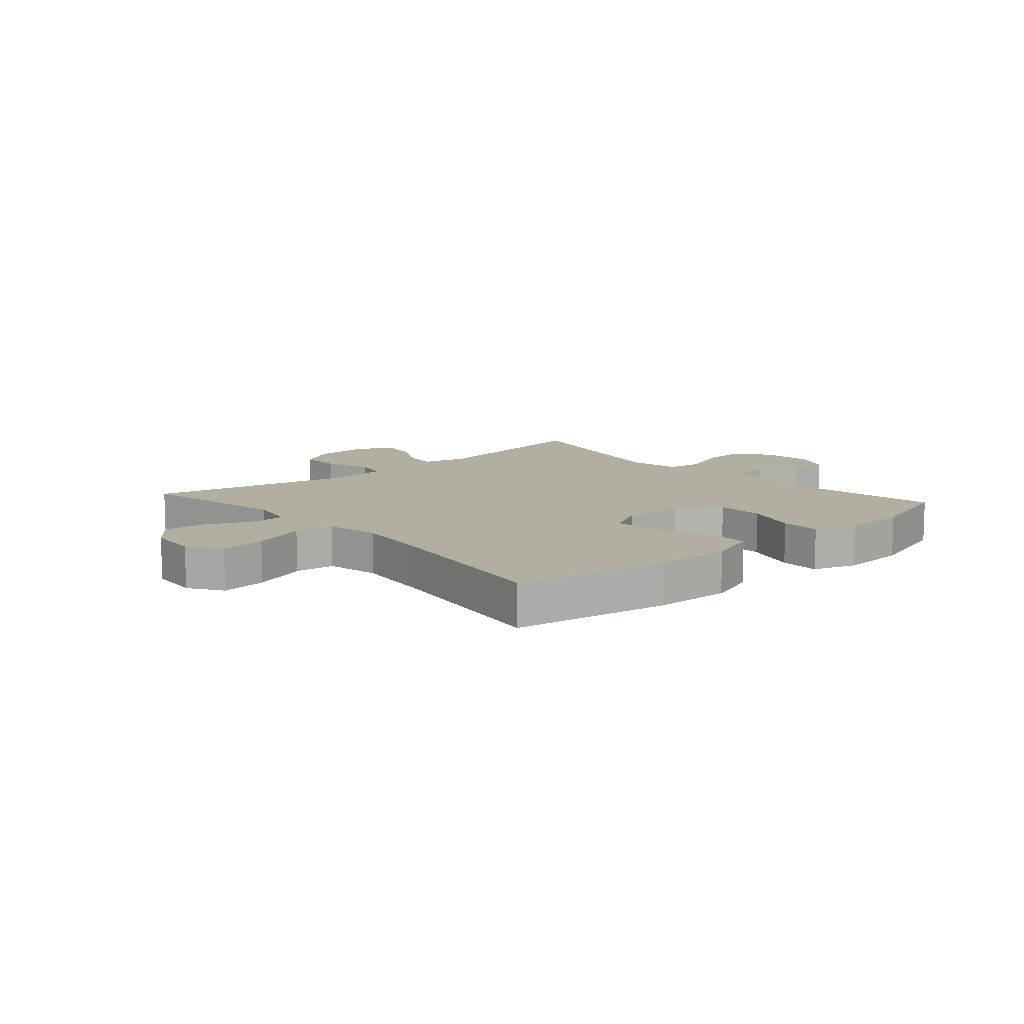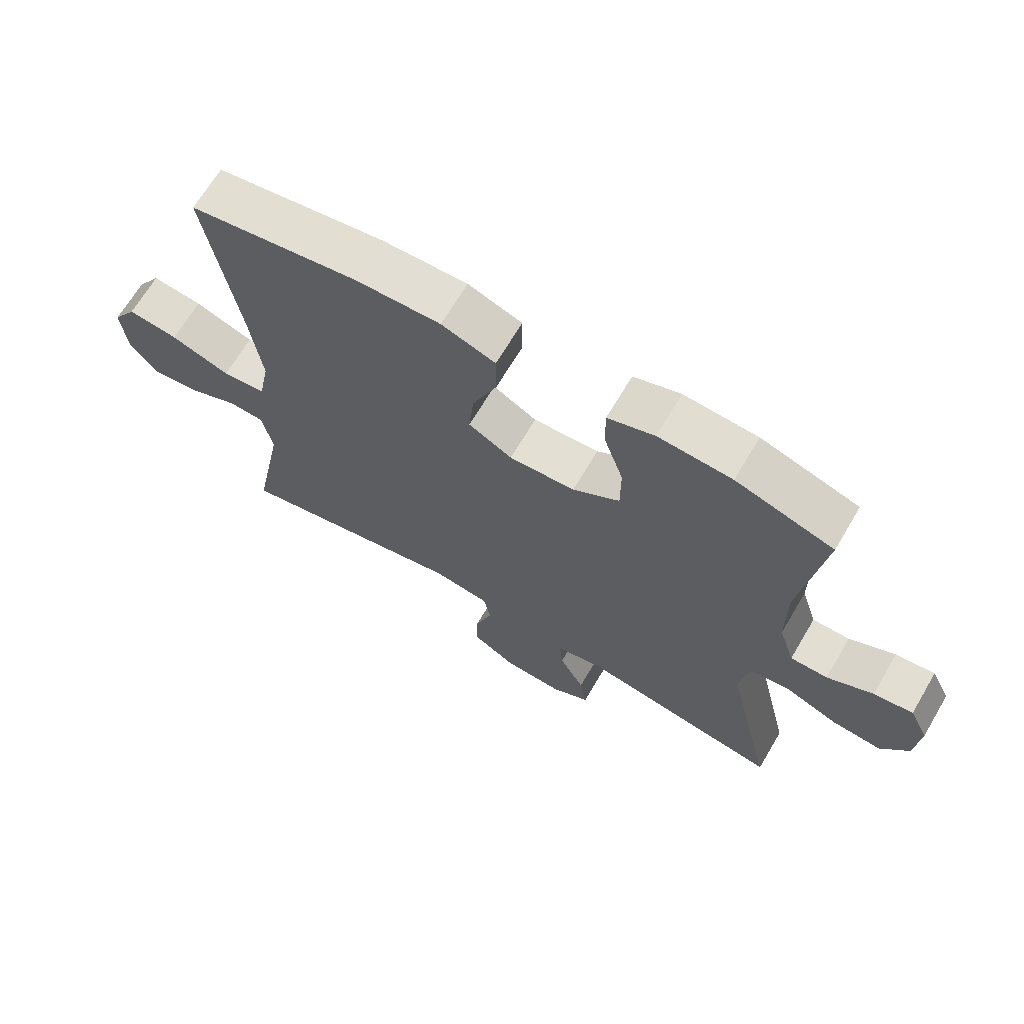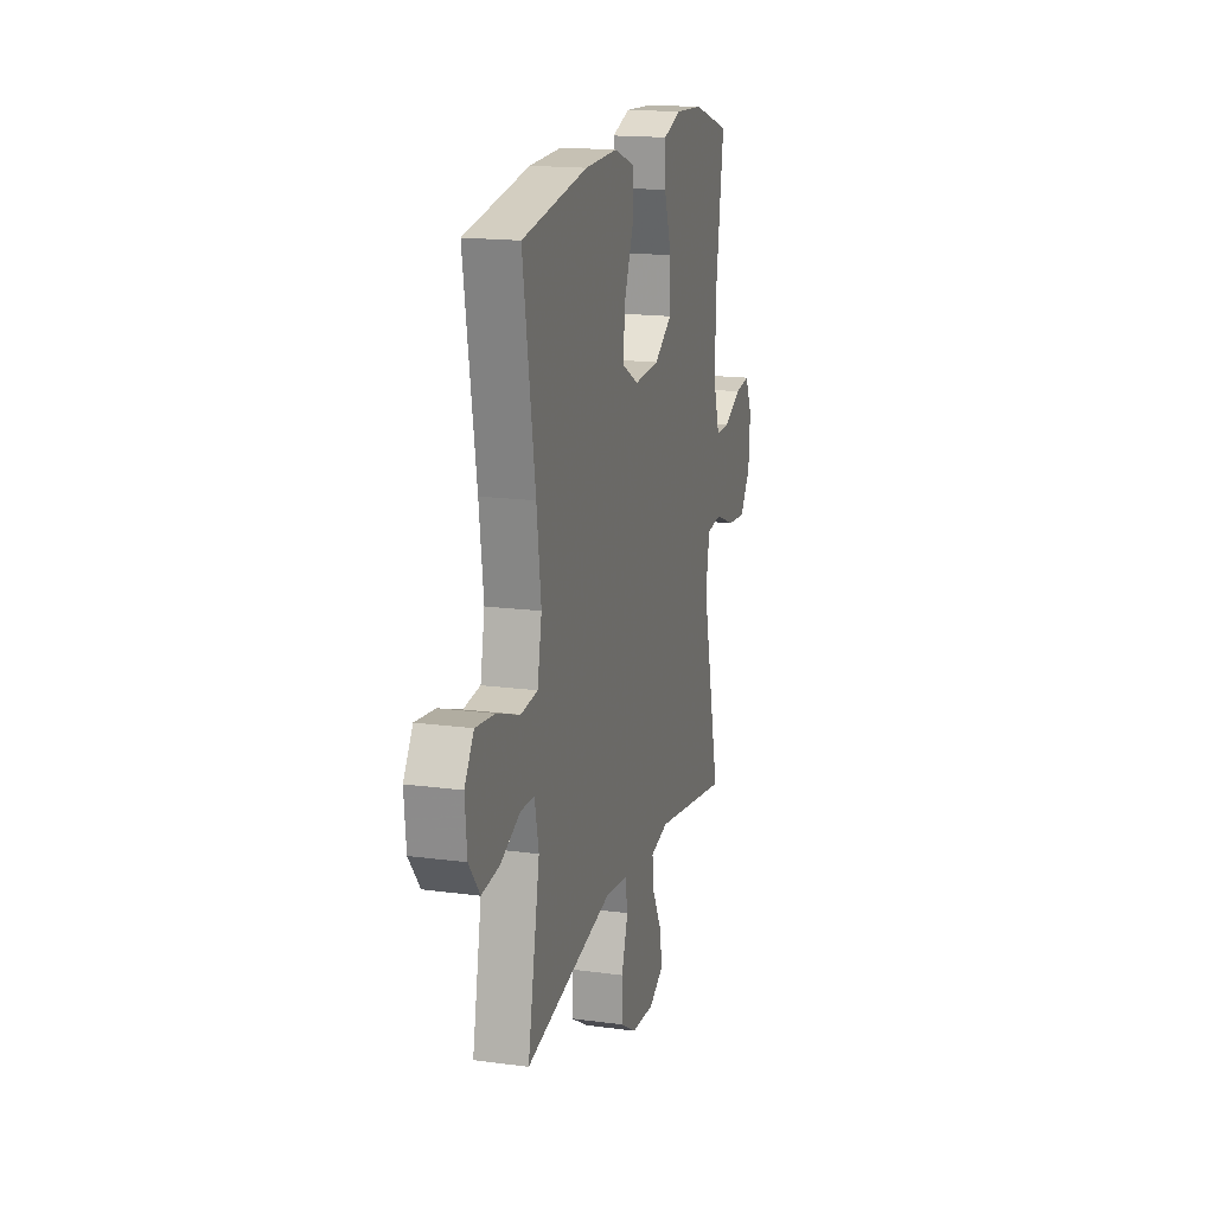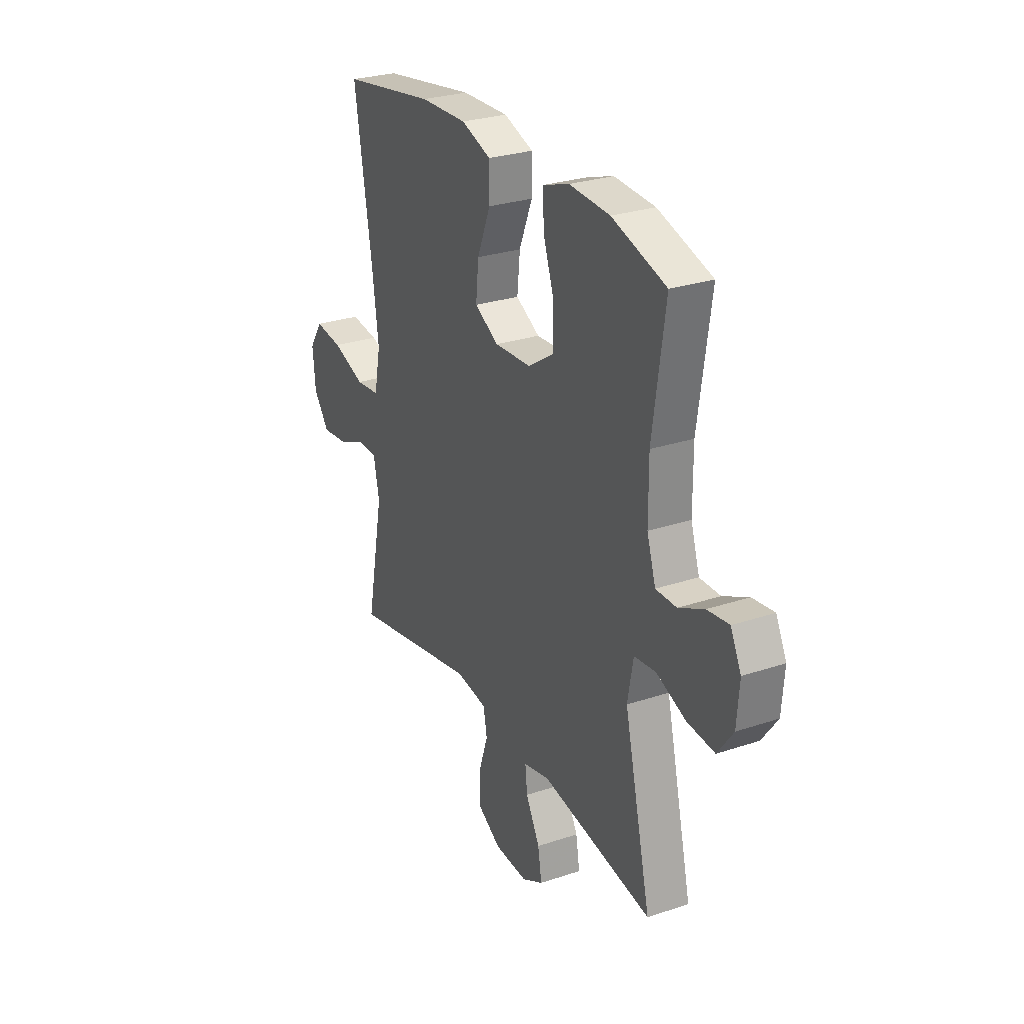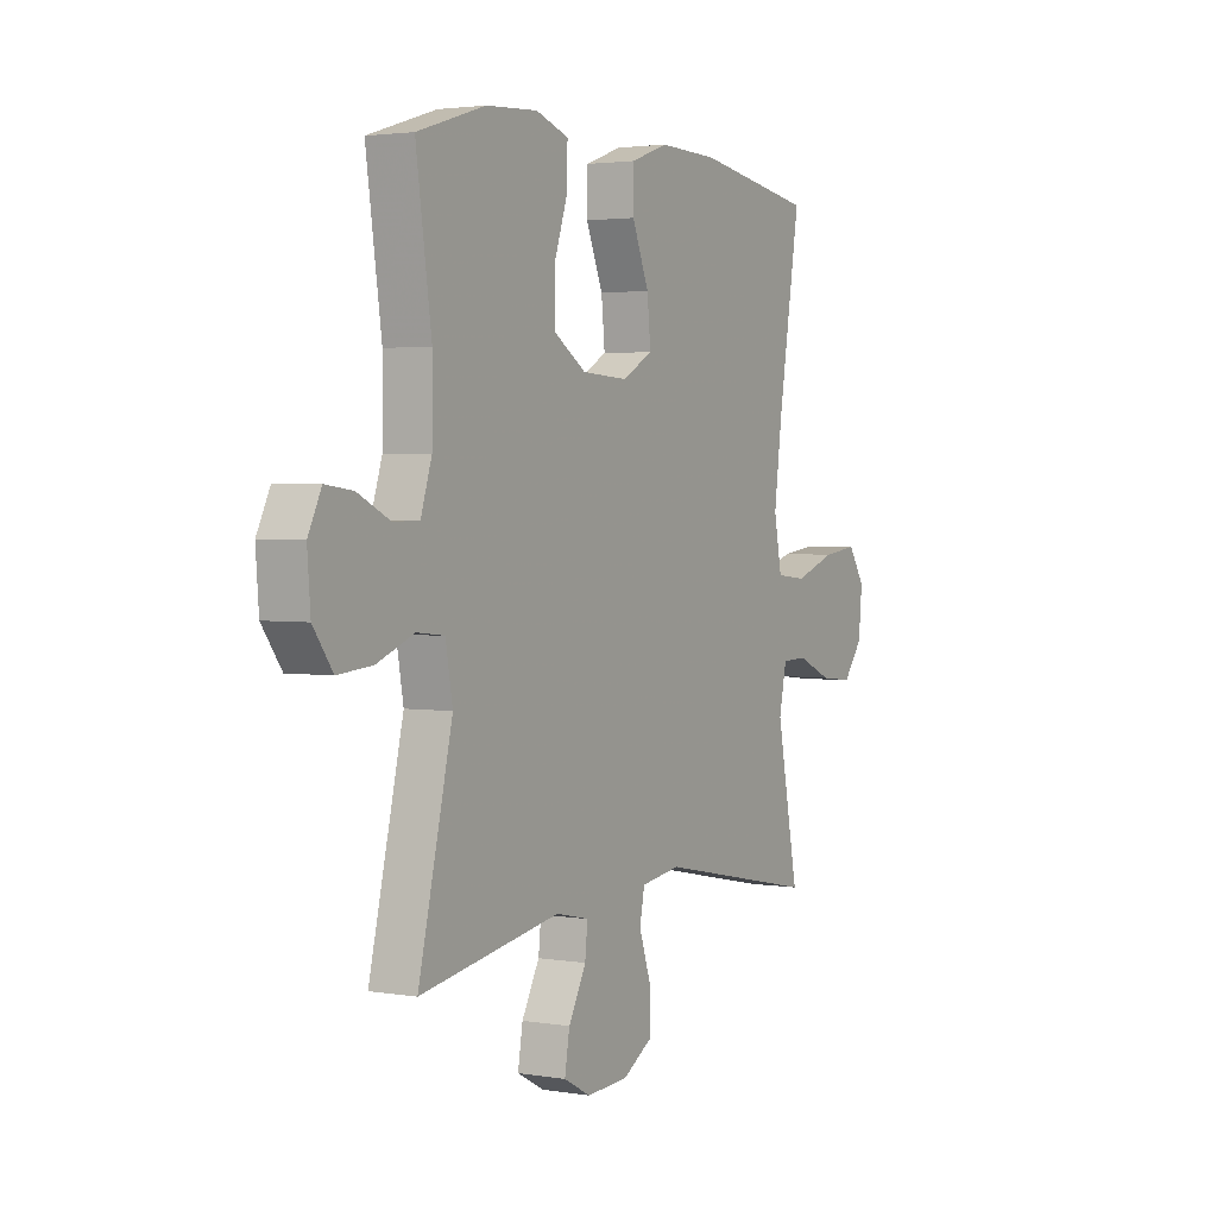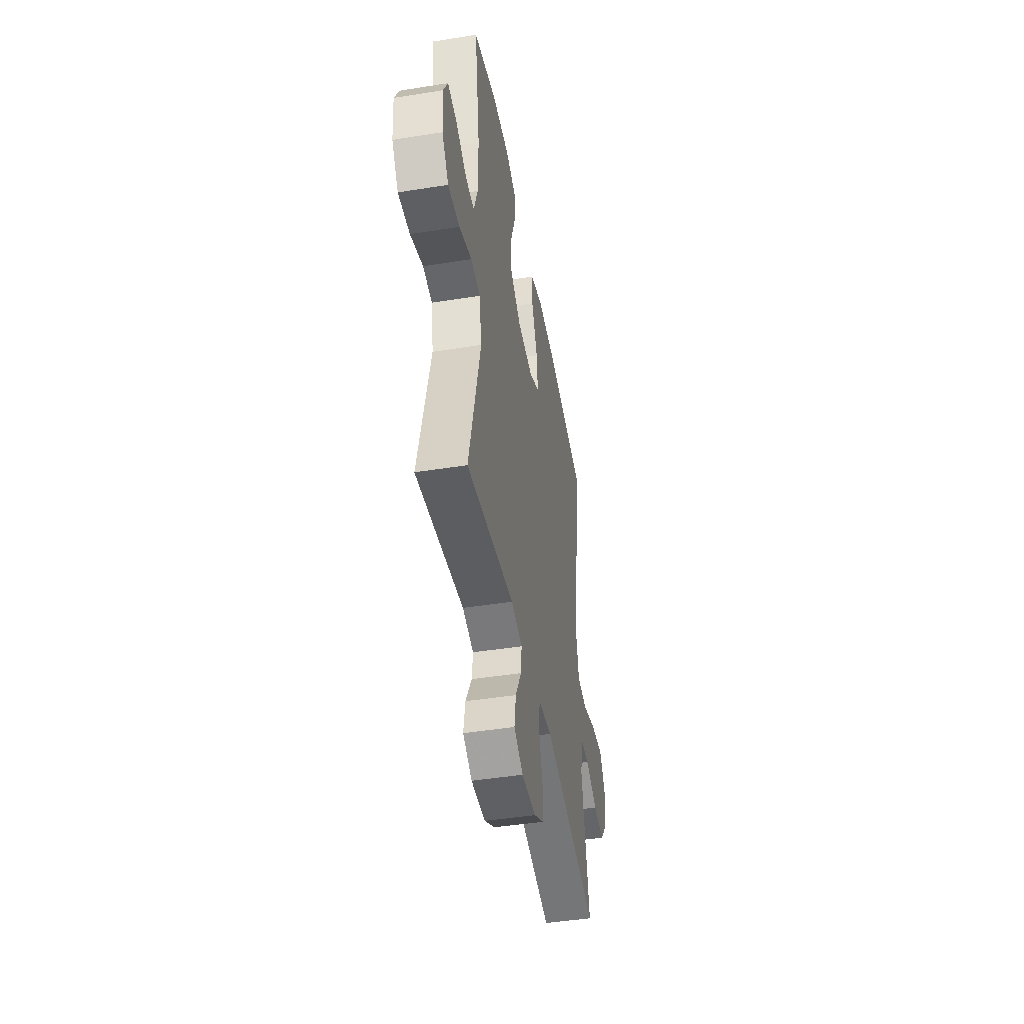
<metadata>
{"format":"obj","ext":"obj","renderer":"f3d","projection":"perspective","resolution":1024,"background":"white","views":[{"elev":10.8,"azim":-41.4,"up":"+Y"},{"elev":67.5,"azim":30.6,"up":"+Z"},{"elev":17.0,"azim":-74.9,"up":"+Z"},{"elev":27.7,"azim":62.9,"up":"+Z"},{"elev":2.7,"azim":119.8,"up":"+Z"},{"elev":-45.6,"azim":100.4,"up":"+Z"}]}
</metadata>
<code>
v 0.5 0.07 -0.5
v 0.182 0.07 -0.446
v 0.107 0.07 -0.463
v 0.113 0.07 -0.519
v 0.153 0.07 -0.594
v 0.164 0.07 -0.66
v 0.103 0.07 -0.693
v 0.008 0.07 -0.688
v -0.06 0.07 -0.647
v -0.059 0.07 -0.574
v -0.032 0.07 -0.494
v -0.043 0.07 -0.438
v -0.133 0.07 -0.425
v -0.5 0.07 -0.5
v -0.45 0.07 -0.244
v -0.467 0.07 -0.164
v -0.524 0.07 -0.162
v -0.604 0.07 -0.197
v -0.678 0.07 -0.205
v -0.723 0.07 -0.147
v -0.731 0.07 -0.06
v -0.693 0.07 -0.002
v -0.613 0.07 -0.012
v -0.519 0.07 -0.045
v -0.45 0.07 -0.038
v -0.432 0.07 0.054
v -0.45 0.07 0.192
v -0.5 0.07 0.5
v -0.232 0.07 0.543
v -0.098 0.07 0.547
v -0.013 0.07 0.517
v -0.013 0.07 0.443
v -0.051 0.07 0.35
v -0.059 0.07 0.27
v 0.01 0.07 0.232
v 0.114 0.07 0.238
v 0.188 0.07 0.286
v 0.188 0.07 0.369
v 0.157 0.07 0.461
v 0.156 0.07 0.53
v 0.23 0.07 0.555
v 0.346 0.07 0.548
v 0.5 0.07 0.5
v 0.465 0.07 0.256
v 0.466 0.07 0.132
v 0.491 0.07 0.054
v 0.55 0.07 0.054
v 0.622 0.07 0.089
v 0.684 0.07 0.097
v 0.714 0.07 0.036
v 0.707 0.07 -0.054
v 0.663 0.07 -0.115
v 0.585 0.07 -0.108
v 0.501 0.07 -0.075
v 0.439 0.07 -0.082
v 0.423 0.07 -0.172
v 0.5 0 -0.5
v 0.182 0 -0.446
v 0.107 0 -0.463
v 0.113 0 -0.519
v 0.153 0 -0.594
v 0.164 0 -0.66
v 0.103 0 -0.693
v 0.008 0 -0.688
v -0.06 0 -0.647
v -0.059 0 -0.574
v -0.032 0 -0.494
v -0.043 0 -0.438
v -0.133 0 -0.425
v -0.5 0 -0.5
v -0.45 0 -0.244
v -0.467 0 -0.164
v -0.524 0 -0.162
v -0.604 0 -0.197
v -0.678 0 -0.205
v -0.723 0 -0.147
v -0.731 0 -0.06
v -0.693 0 -0.002
v -0.613 0 -0.012
v -0.519 0 -0.045
v -0.45 0 -0.038
v -0.432 0 0.054
v -0.45 0 0.192
v -0.5 0 0.5
v -0.232 0 0.543
v -0.098 0 0.547
v -0.013 0 0.517
v -0.013 0 0.443
v -0.051 0 0.35
v -0.059 0 0.27
v 0.01 0 0.232
v 0.114 0 0.238
v 0.188 0 0.286
v 0.188 0 0.369
v 0.157 0 0.461
v 0.156 0 0.53
v 0.23 0 0.555
v 0.346 0 0.548
v 0.5 0 0.5
v 0.465 0 0.256
v 0.466 0 0.132
v 0.491 0 0.054
v 0.55 0 0.054
v 0.622 0 0.089
v 0.684 0 0.097
v 0.714 0 0.036
v 0.707 0 -0.054
v 0.663 0 -0.115
v 0.585 0 -0.108
v 0.501 0 -0.075
v 0.439 0 -0.082
v 0.423 0 -0.172
f 51 52 53 54
f 49 50 51 54
f 47 48 49 54
f 46 47 54 55
f 45 46 55
f 44 45 55 56
f 42 43 44
f 41 42 44 56
f 38 39 40 41
f 37 38 41 56
f 30 31 32 33
f 30 33 34
f 27 28 29 30
f 26 27 30 34
f 25 26 34 35
f 21 22 23 24
f 19 20 21 24
f 17 18 19 24
f 16 17 24 25
f 15 16 25 35
f 13 14 15 35
f 8 9 10 11
f 8 11 12
f 7 8 12
f 4 5 6 7
f 3 4 7 12
f 2 3 12
f 37 56 1 2
f 36 37 2 12
f 12 13 35 36
f 110 109 108 107
f 110 107 106 105
f 110 105 104 103
f 111 110 103 102
f 111 102 101
f 112 111 101 100
f 100 99 98
f 112 100 98 97
f 97 96 95 94
f 112 97 94 93
f 89 88 87 86
f 90 89 86
f 86 85 84 83
f 90 86 83 82
f 91 90 82 81
f 80 79 78 77
f 80 77 76 75
f 80 75 74 73
f 81 80 73 72
f 91 81 72 71
f 91 71 70 69
f 67 66 65 64
f 68 67 64
f 68 64 63
f 63 62 61 60
f 68 63 60 59
f 68 59 58
f 58 57 112 93
f 68 58 93 92
f 92 91 69 68
f 1 57 58 2
f 2 58 59 3
f 3 59 60 4
f 4 60 61 5
f 5 61 62 6
f 6 62 63 7
f 7 63 64 8
f 8 64 65 9
f 9 65 66 10
f 10 66 67 11
f 11 67 68 12
f 12 68 69 13
f 13 69 70 14
f 14 70 71 15
f 15 71 72 16
f 16 72 73 17
f 17 73 74 18
f 18 74 75 19
f 19 75 76 20
f 20 76 77 21
f 21 77 78 22
f 22 78 79 23
f 23 79 80 24
f 24 80 81 25
f 25 81 82 26
f 26 82 83 27
f 27 83 84 28
f 28 84 85 29
f 29 85 86 30
f 30 86 87 31
f 31 87 88 32
f 32 88 89 33
f 33 89 90 34
f 34 90 91 35
f 35 91 92 36
f 36 92 93 37
f 37 93 94 38
f 38 94 95 39
f 39 95 96 40
f 40 96 97 41
f 41 97 98 42
f 42 98 99 43
f 43 99 100 44
f 44 100 101 45
f 45 101 102 46
f 46 102 103 47
f 47 103 104 48
f 48 104 105 49
f 49 105 106 50
f 50 106 107 51
f 51 107 108 52
f 52 108 109 53
f 53 109 110 54
f 54 110 111 55
f 55 111 112 56
f 56 112 57 1

</code>
